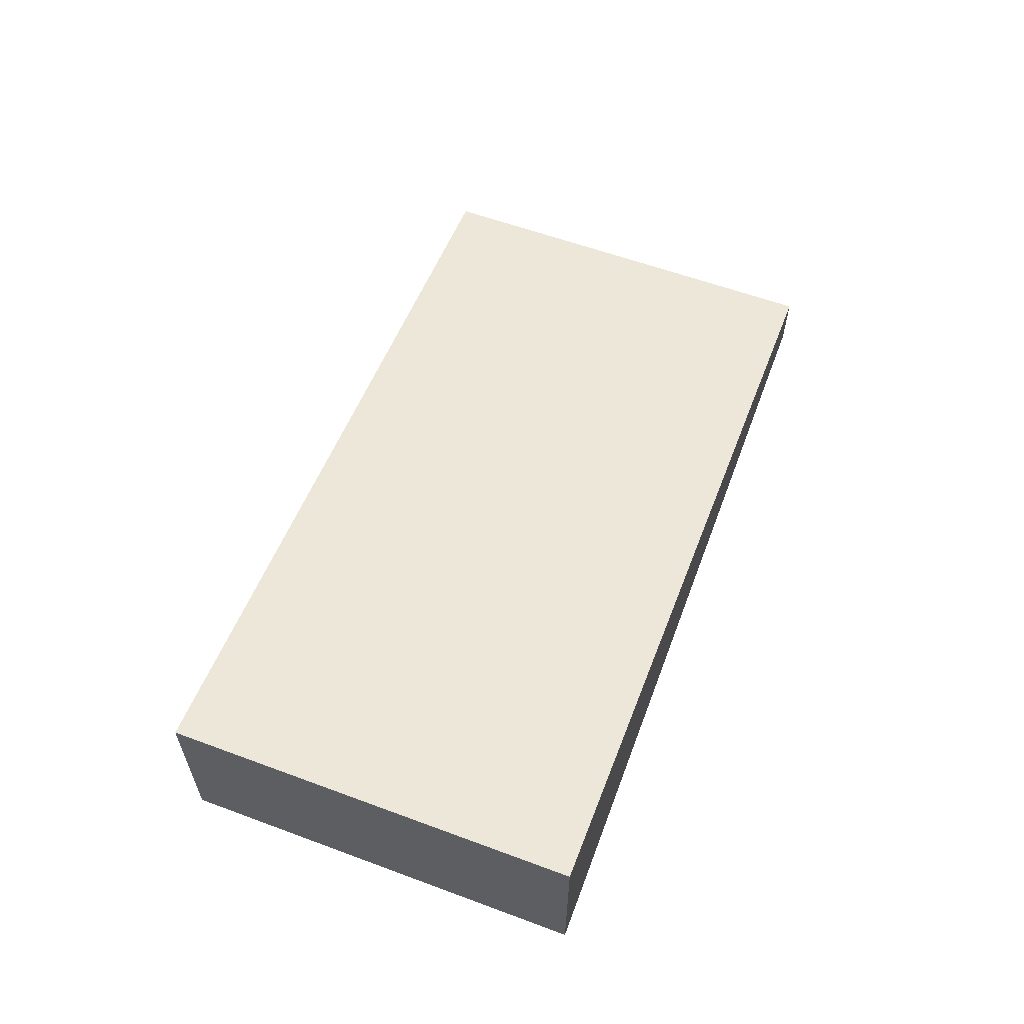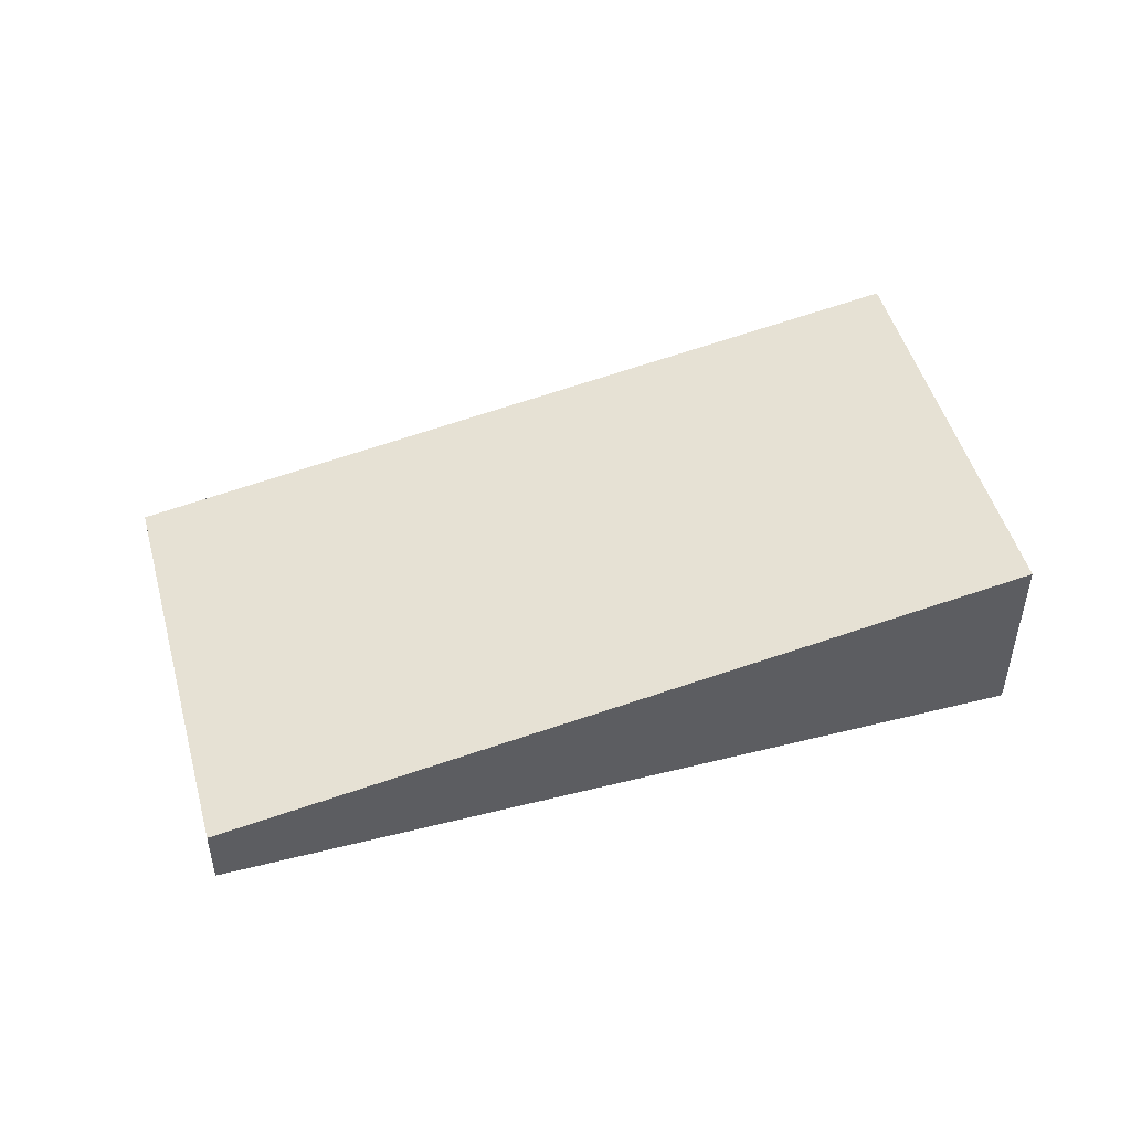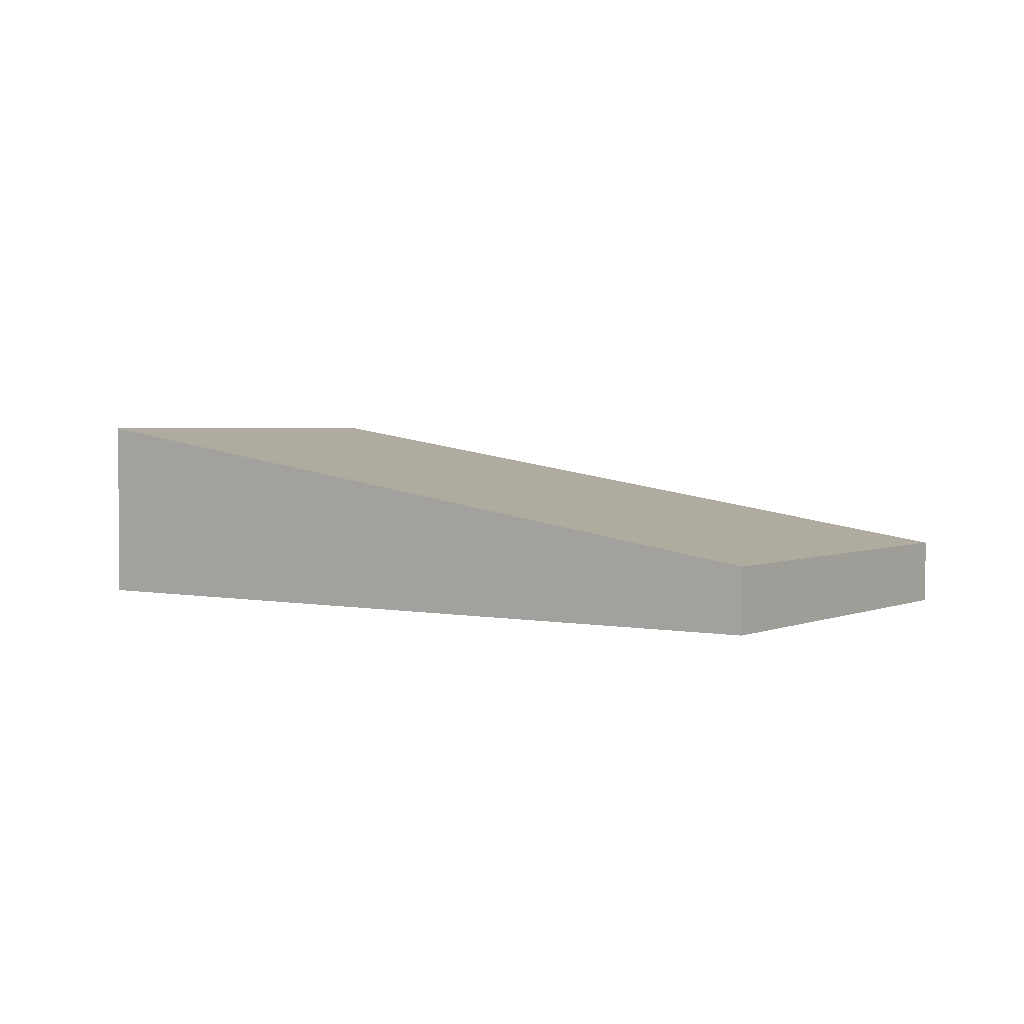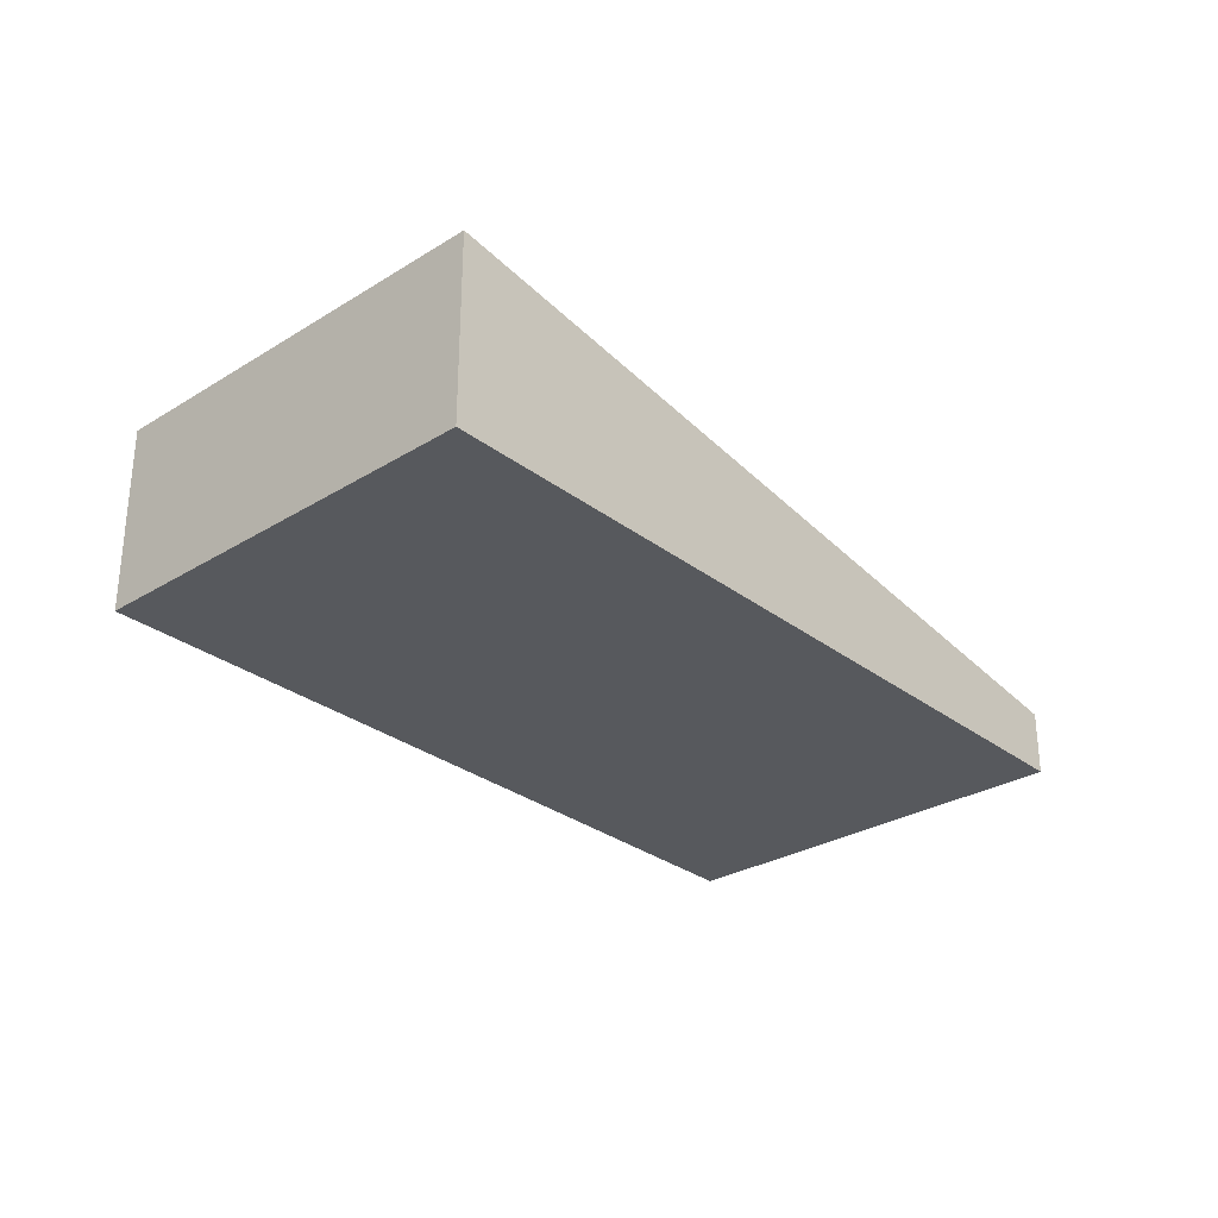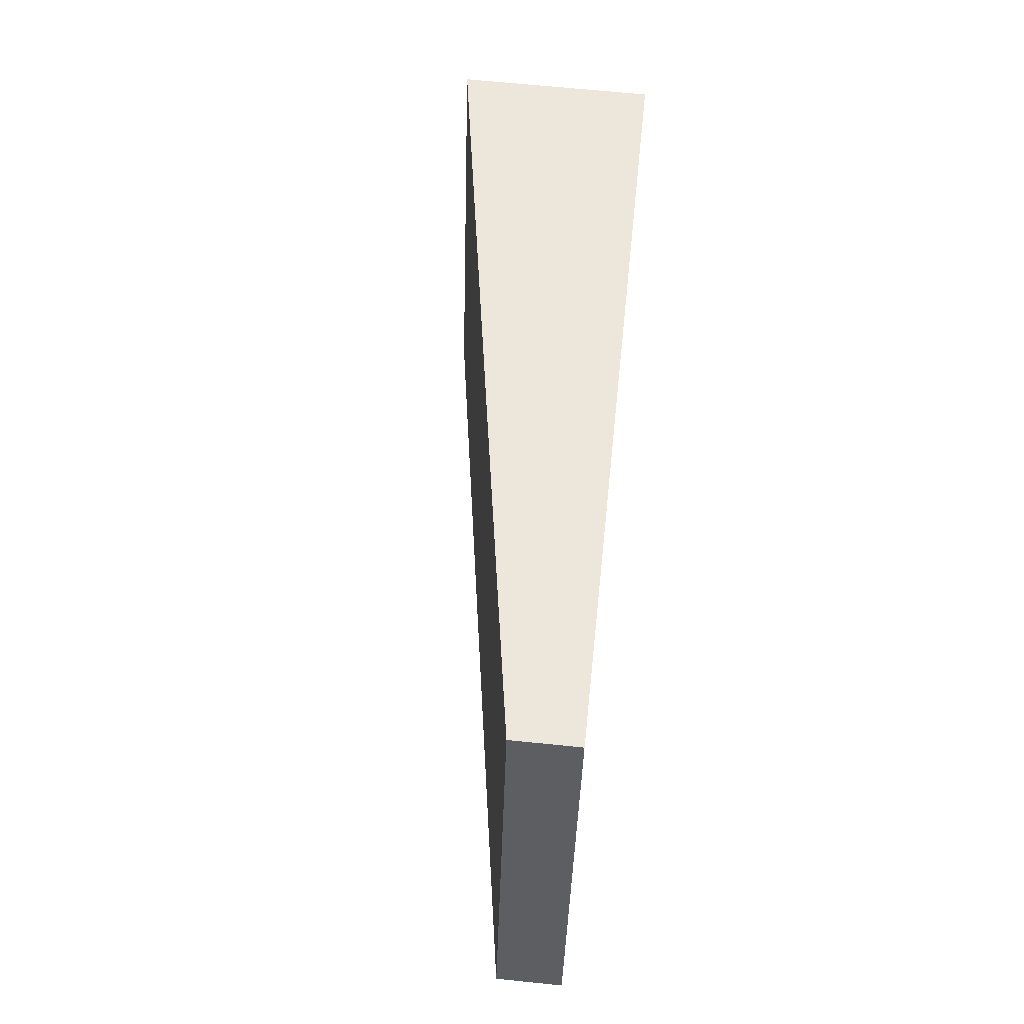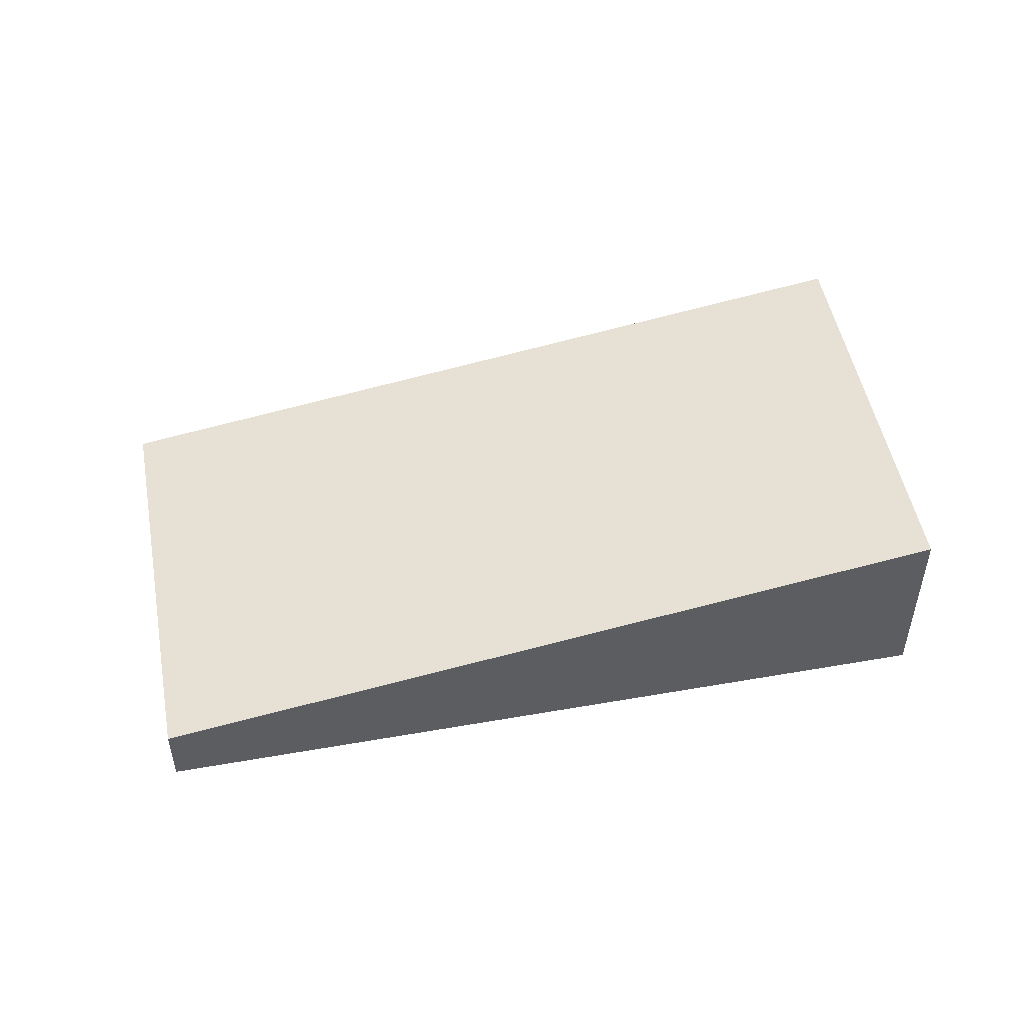
<metadata>
{"format":"obj","ext":"obj","renderer":"f3d","projection":"perspective","resolution":1024,"background":"white","views":[{"elev":60.4,"azim":124.5,"up":"+Y"},{"elev":48.3,"azim":-1.3,"up":"+Y"},{"elev":2.7,"azim":-130.7,"up":"+Y"},{"elev":-29.4,"azim":145.9,"up":"+Y"},{"elev":65.3,"azim":-84.1,"up":"+Z"},{"elev":49.6,"azim":3.4,"up":"+Y"}]}
</metadata>
<code>
v  0 0.408 2.498e-17
v  5.745 1.209 1.358
v  5.105 1.213 -1.286
v  0.67 0.408 2.655
v  5.105 7.874e-17 -1.286
v  0 0 0
v  0.67 -1.626e-16 2.655
v  5.745 -8.315e-17 1.358
g defaultobject
f 1 2 3
f 2 1 4
f 5 1 3
f 1 5 6
f 6 4 1
f 4 6 7
f 4 8 2
f 8 4 7
f 2 5 3
f 5 2 8
f 8 6 5
f 6 8 7

</code>
